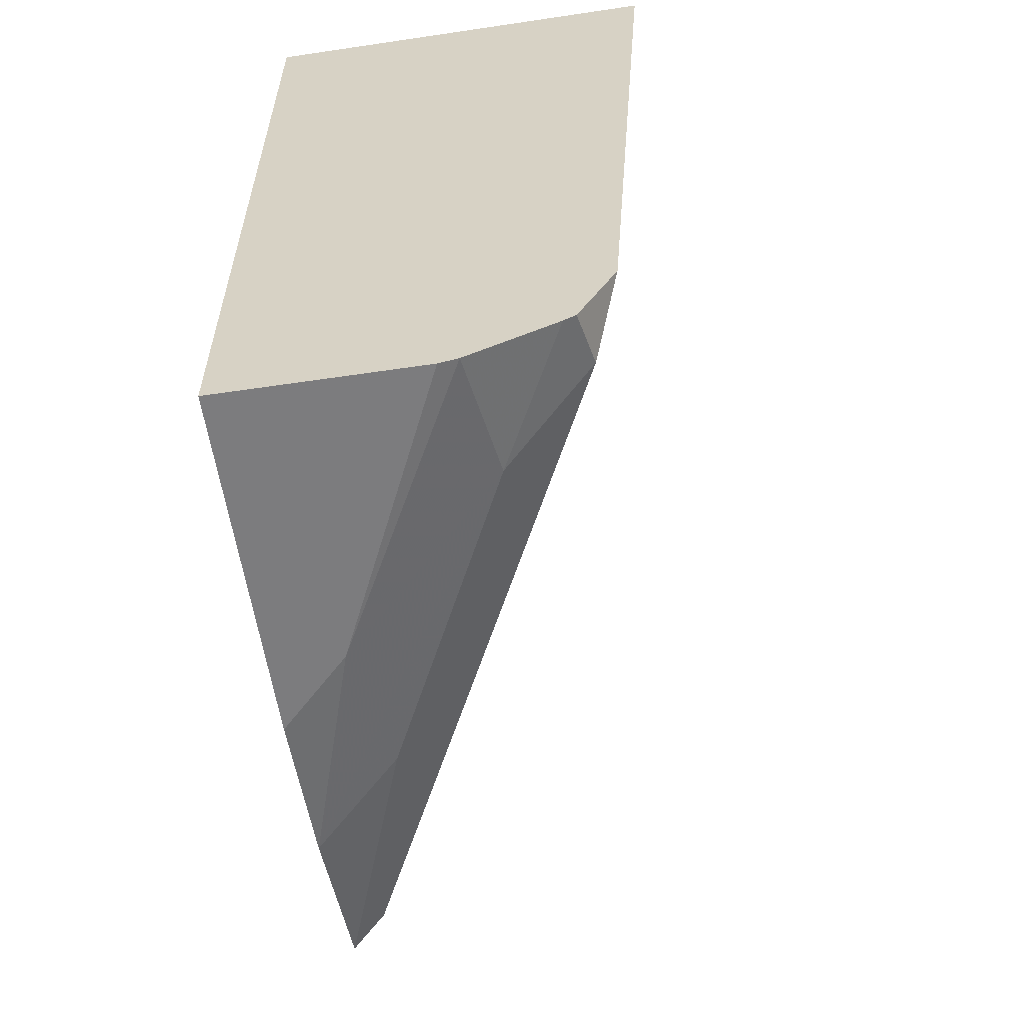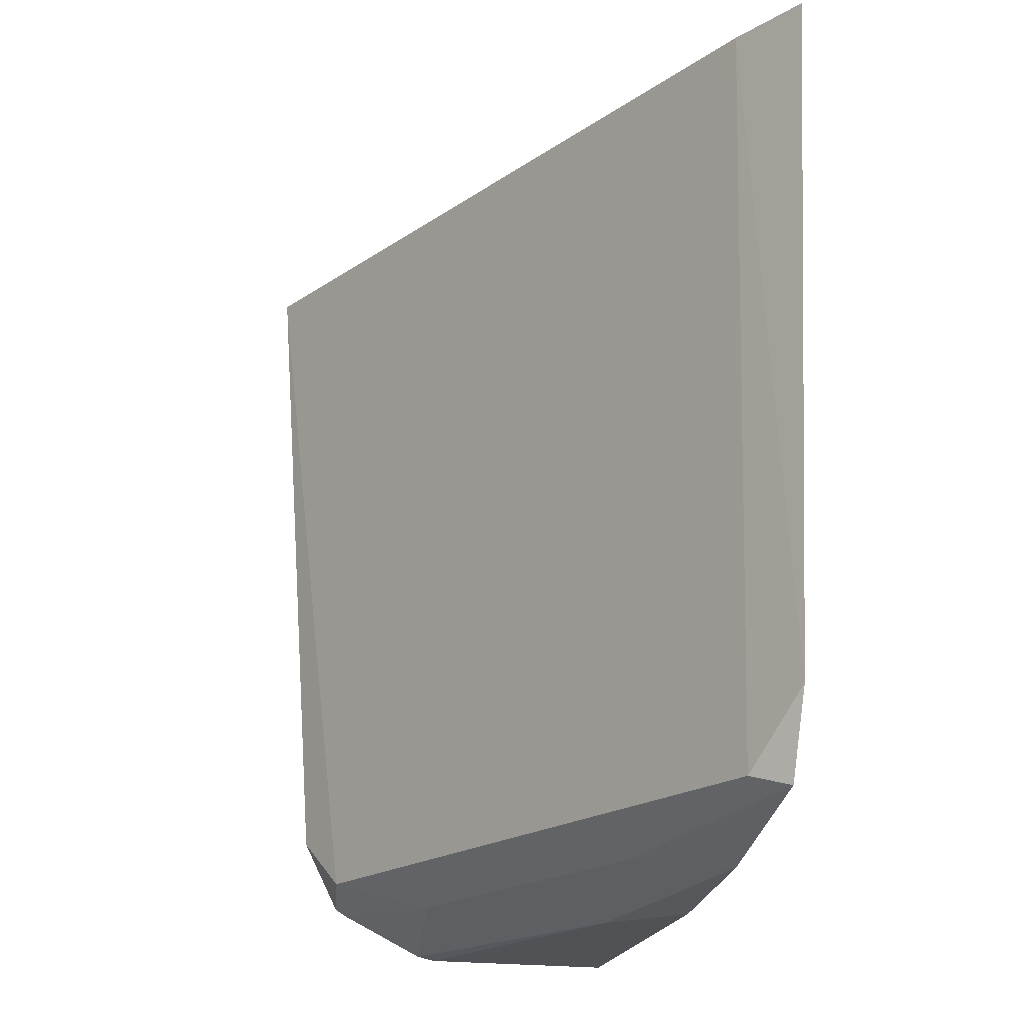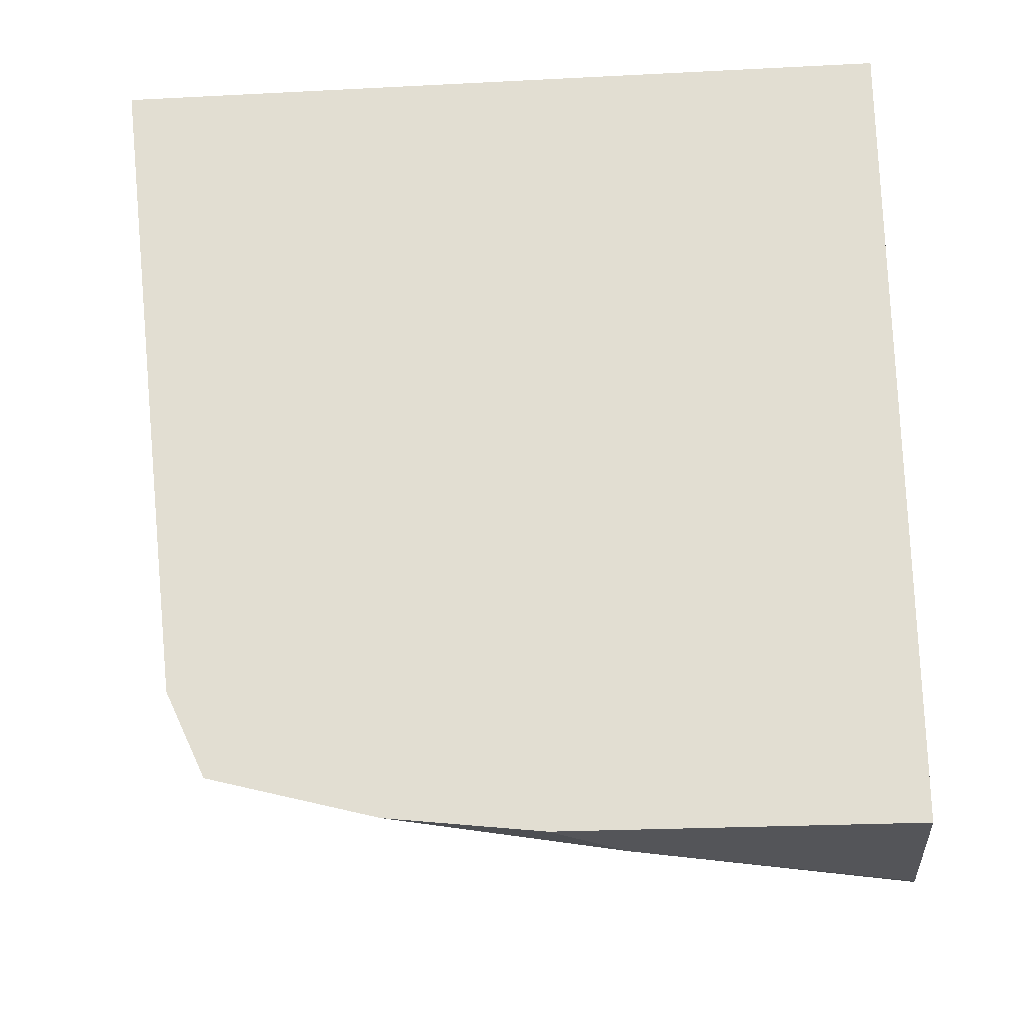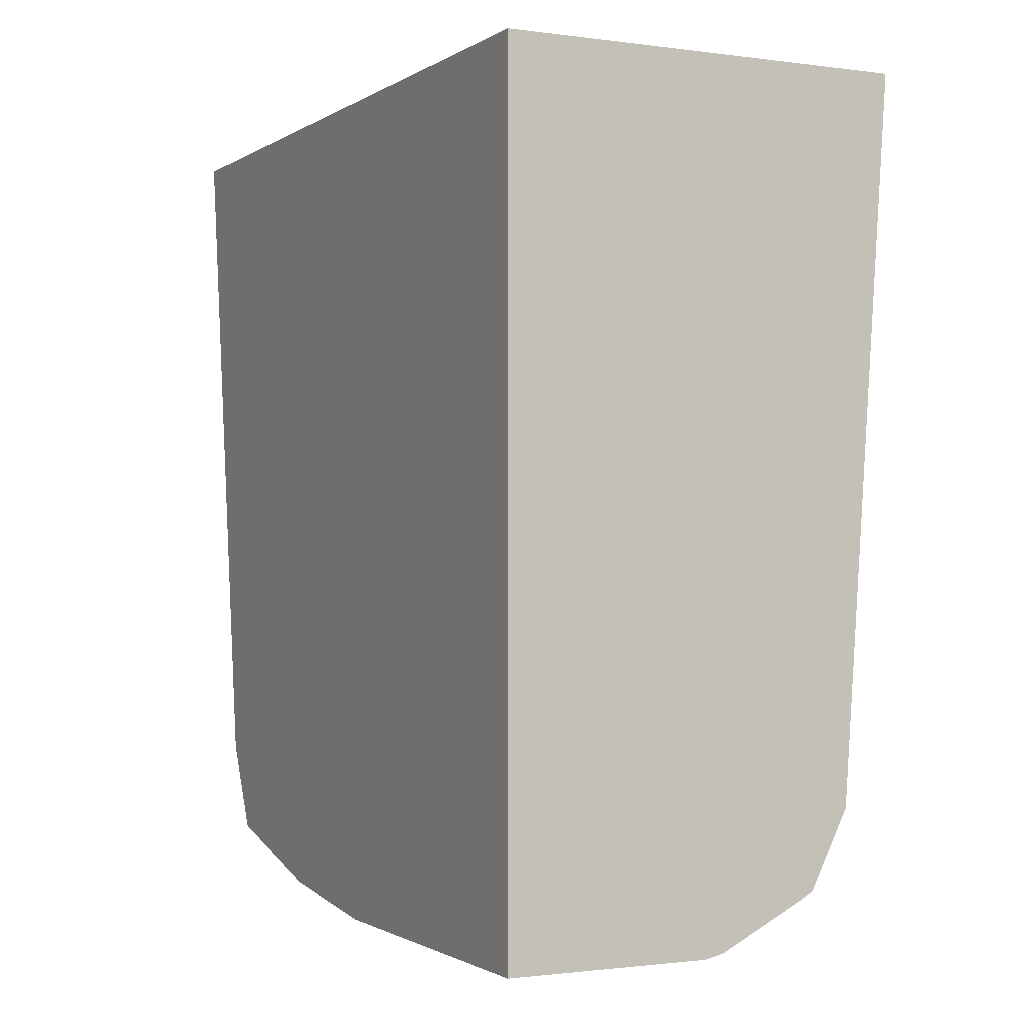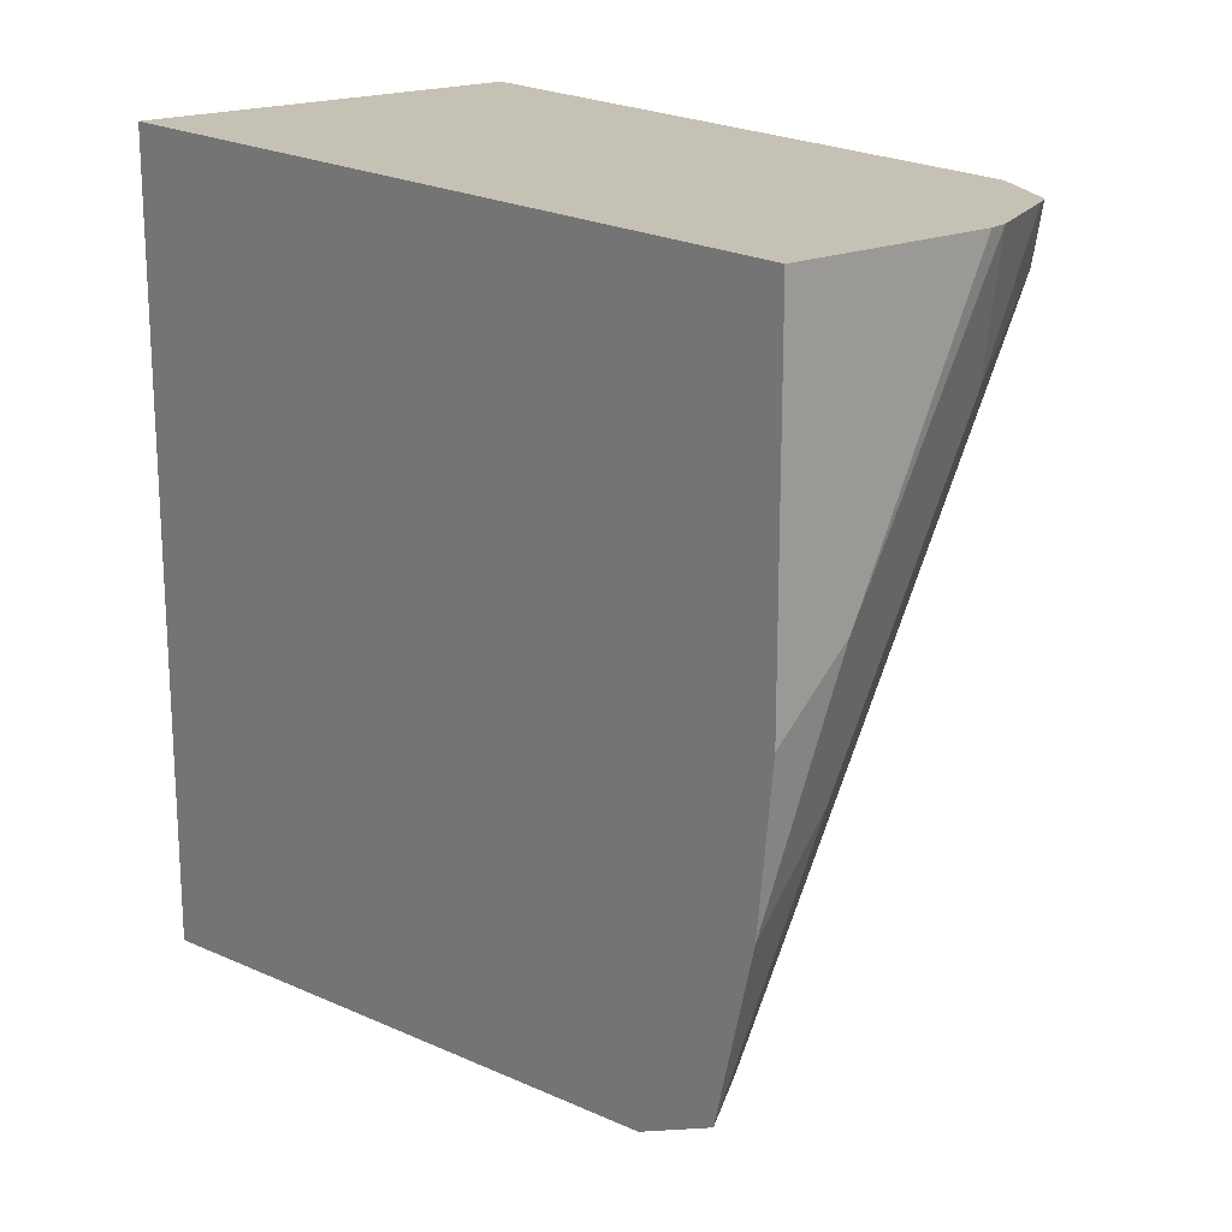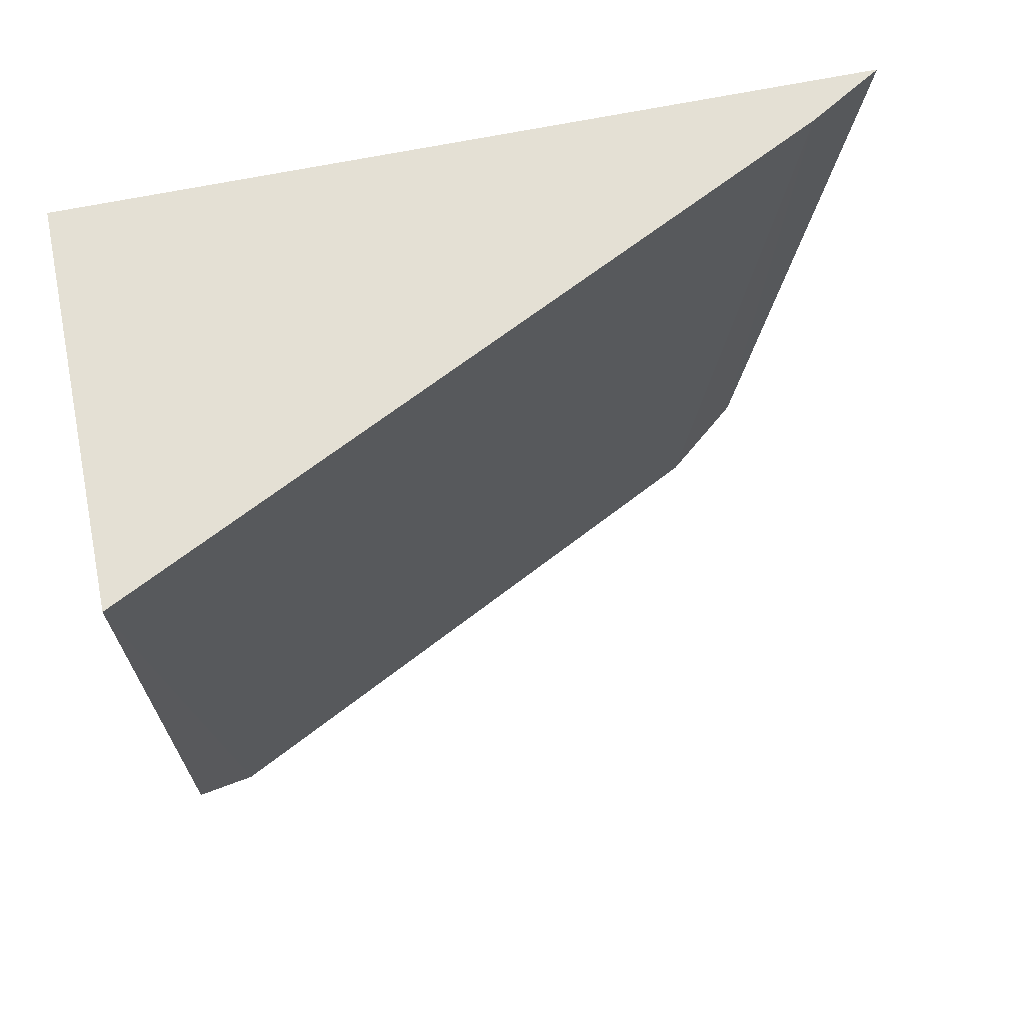
<metadata>
{"format":"obj","ext":"obj","renderer":"f3d","projection":"perspective","resolution":1024,"background":"white","views":[{"elev":-58.9,"azim":8.7,"up":"+Y"},{"elev":-21.2,"azim":166.4,"up":"+Y"},{"elev":-24.6,"azim":-85.2,"up":"+Y"},{"elev":-1.2,"azim":-26.5,"up":"+Y"},{"elev":18.7,"azim":-40.0,"up":"+Z"},{"elev":66.0,"azim":78.4,"up":"+Y"}]}
</metadata>
<code>
v -0.3831 -0.5114 0.4195
v -0.399 -0.5114 0.3877
v -0.4296 -0.5114 0.4195
v -0.3887 -0.5919 0.4195
v -0.3919 -0.5985 0.413
v -0.4088 -0.5985 0.3793
v -0.4239 -0.5114 0.3378
v -0.4296 -0.5114 0.328
v -0.4296 -0.6069 0.4195
v -0.393 -0.6006 0.4195
v -0.3944 -0.6014 0.4195
v -0.4025 -0.6027 0.4046
v -0.4193 -0.6027 0.3709
v -0.4257 -0.5985 0.3456
v -0.4246 -0.5114 0.3365
v -0.4296 -0.59 0.3377
v -0.4296 -0.6069 0.3796
v -0.4065 -0.6069 0.4195
v -0.4044 -0.6064 0.4195
v -0.4214 -0.6069 0.3877
v -0.4296 -0.6049 0.3617
v -0.4296 -0.6 0.3424
f 9 20 18
f 6 13 14
f 6 14 7
f 7 14 15
f 8 15 16
f 6 12 13
f 9 17 20
f 11 19 12
f 13 22 14
f 12 20 21
f 12 21 13
f 13 21 22
f 14 22 16
f 14 16 15
f 17 21 20
f 18 20 19
f 5 11 12
f 12 19 20
f 5 10 11
f 5 12 6
f 3 17 9
f 1 2 7
f 1 7 15
f 1 8 3
f 1 3 9
f 1 9 18
f 1 18 19
f 1 19 11
f 1 11 10
f 1 10 4
f 1 15 8
f 1 5 6
f 1 6 2
f 2 6 7
f 3 8 16
f 3 16 22
f 3 22 21
f 4 10 5
f 3 21 17
f 1 4 5

</code>
